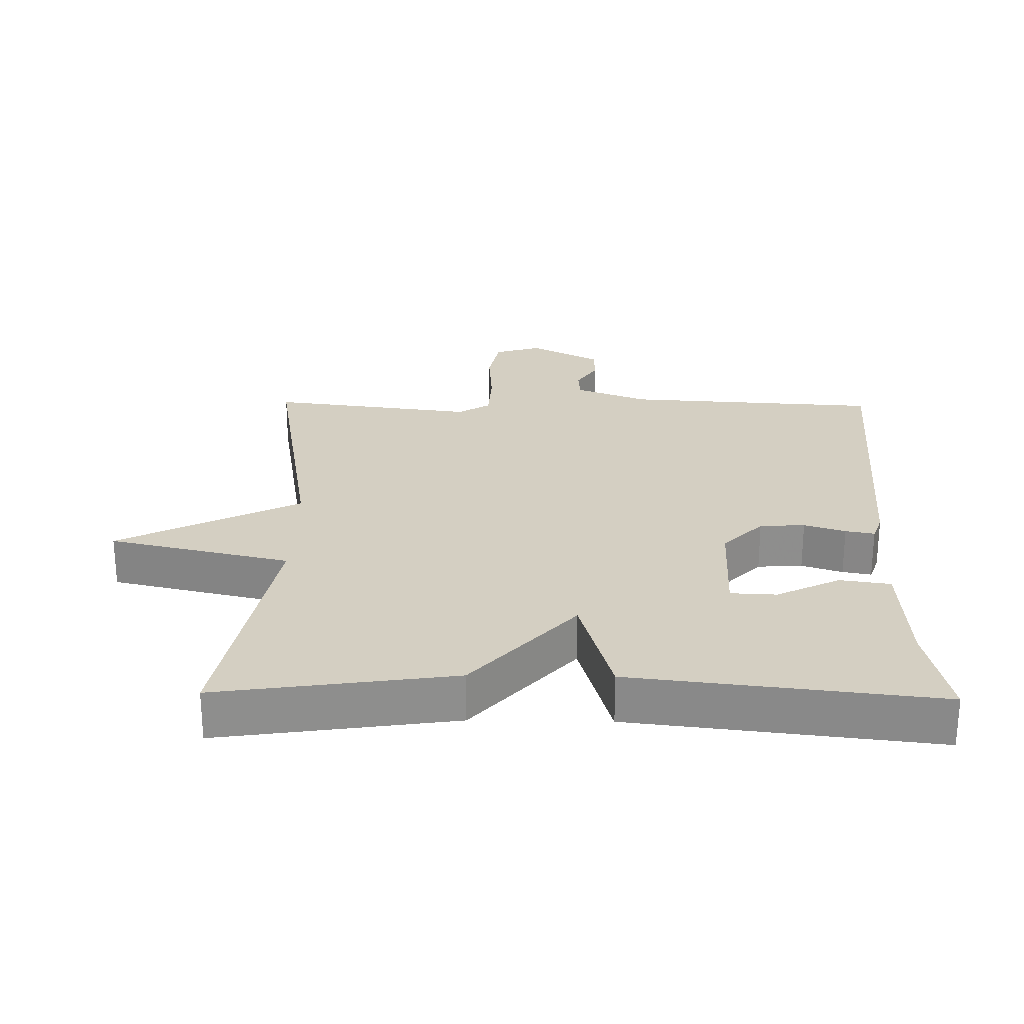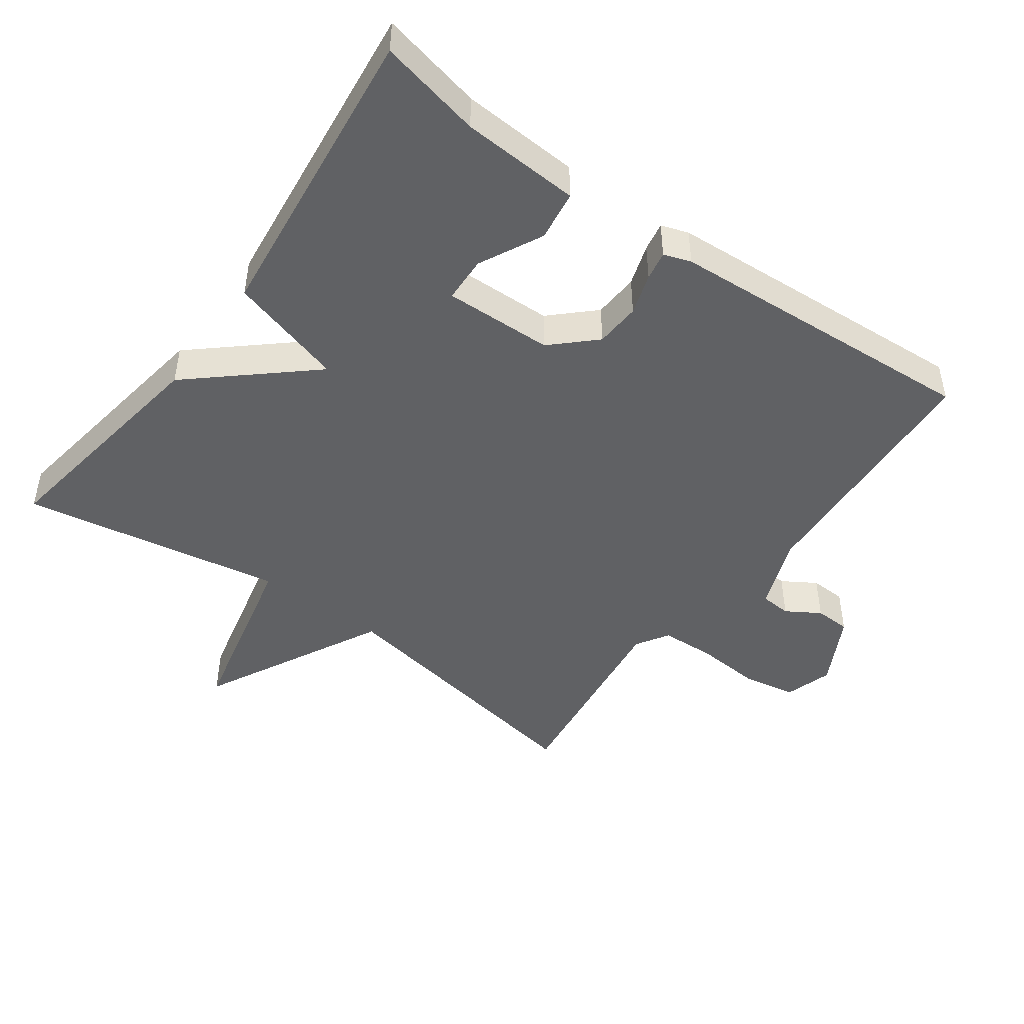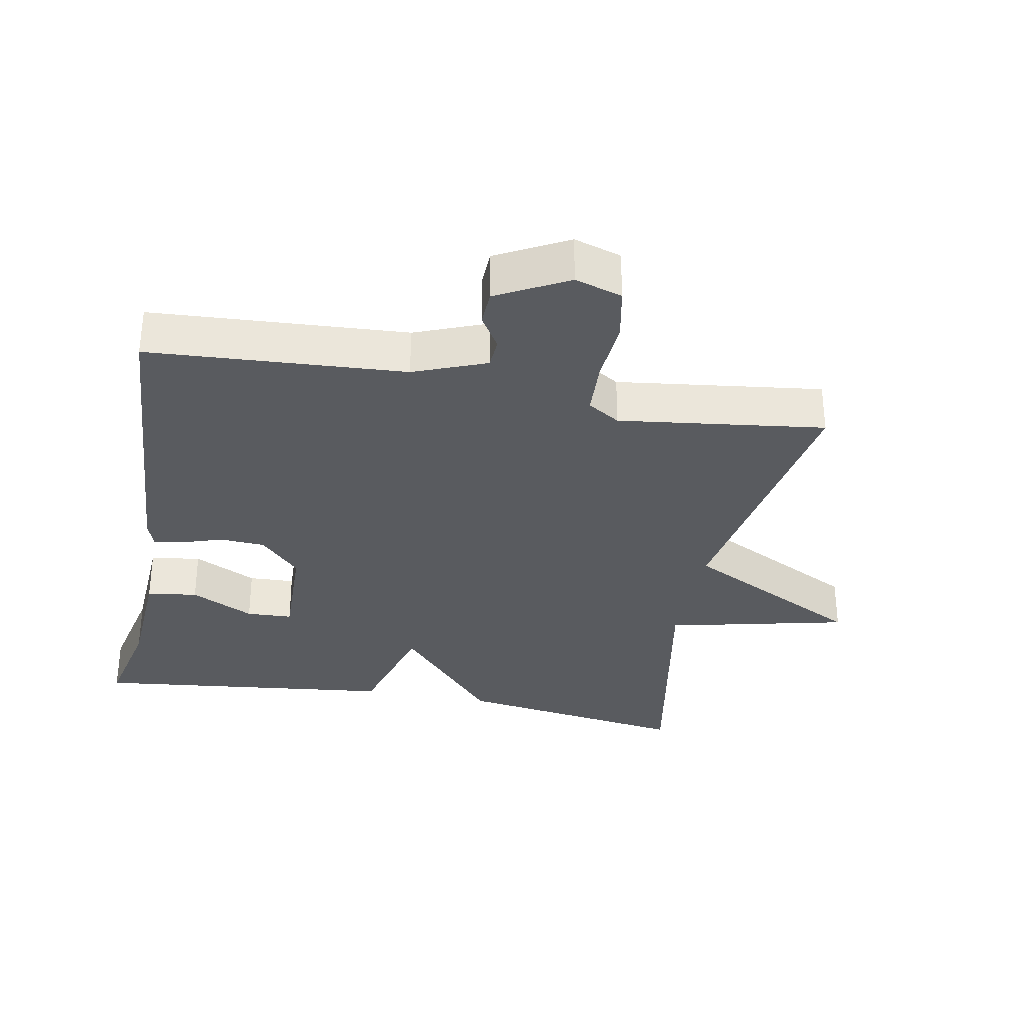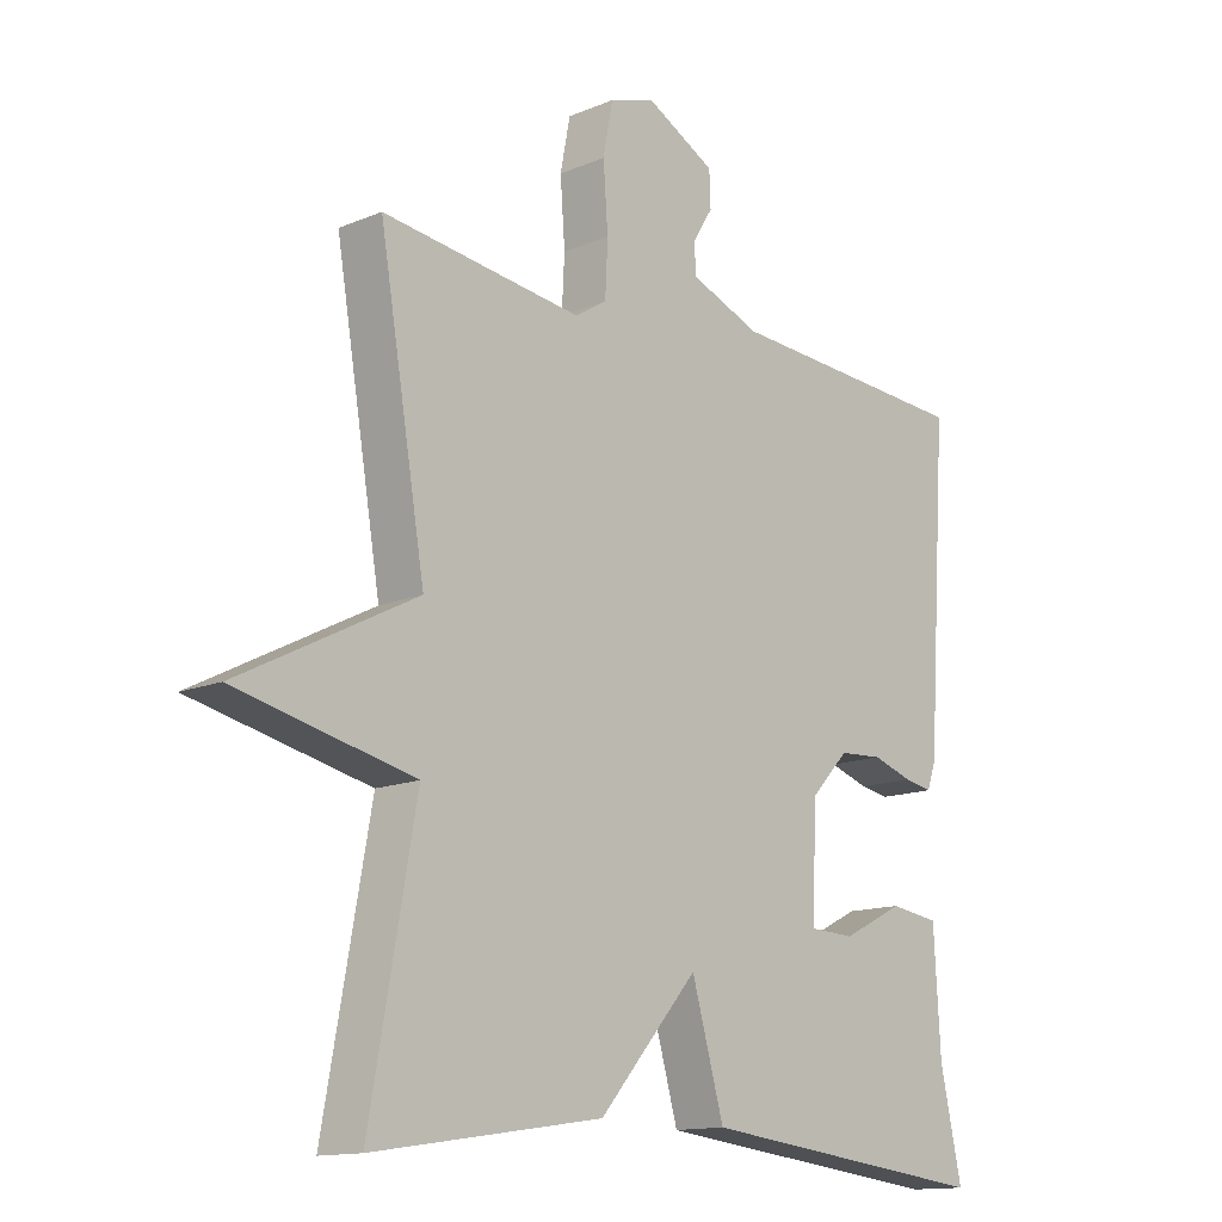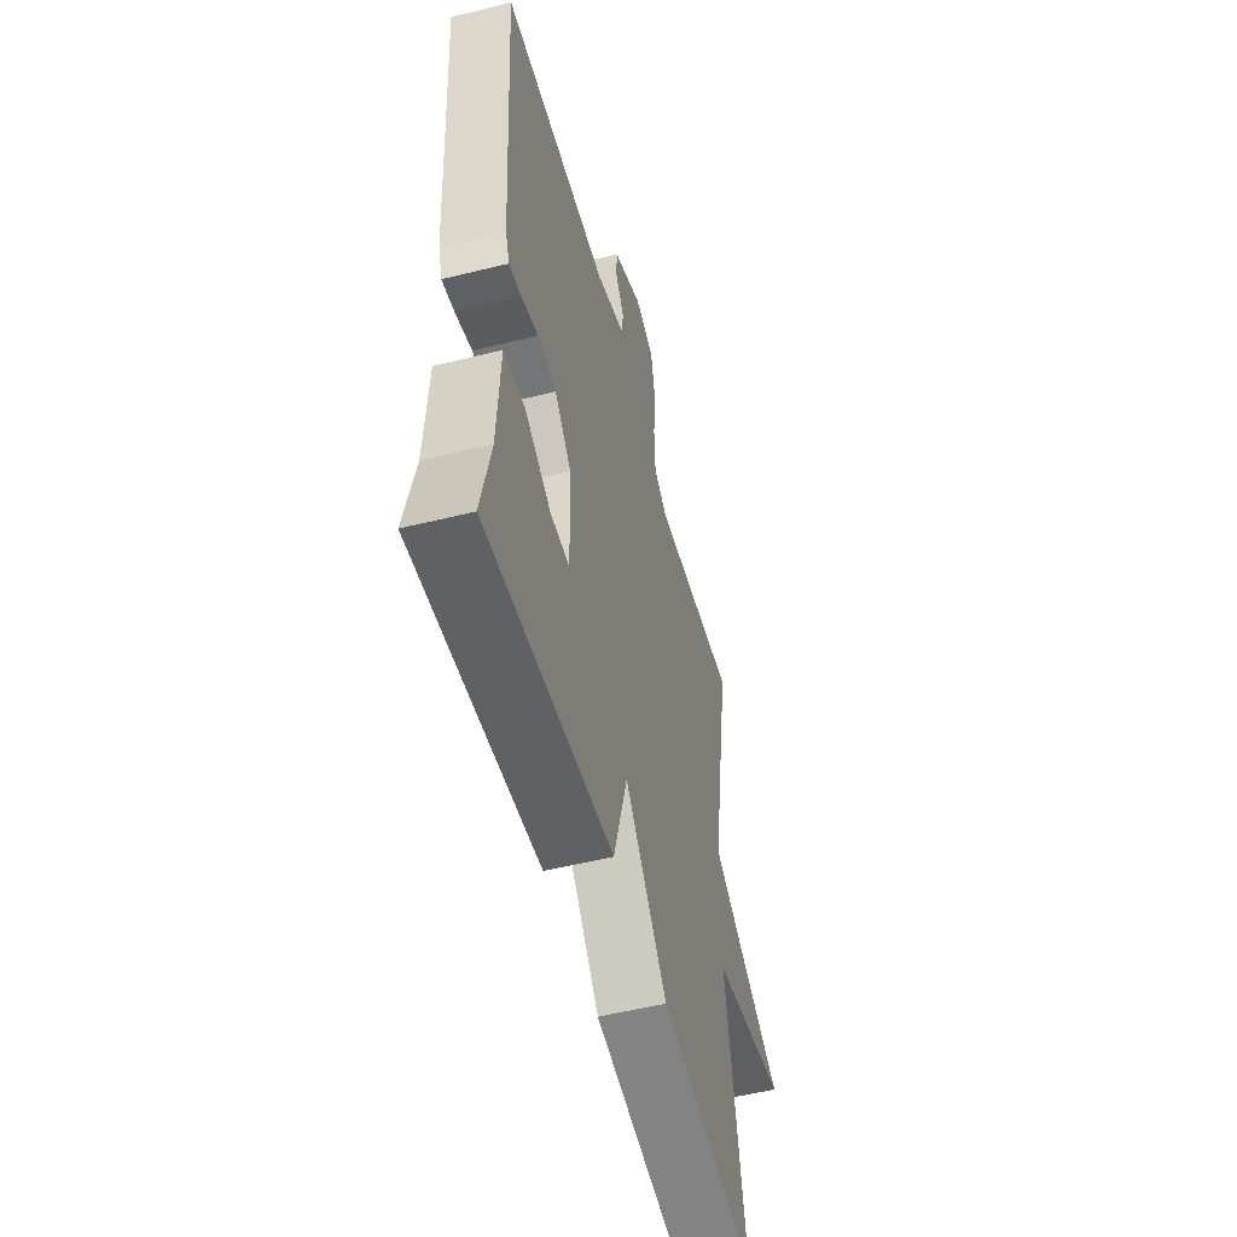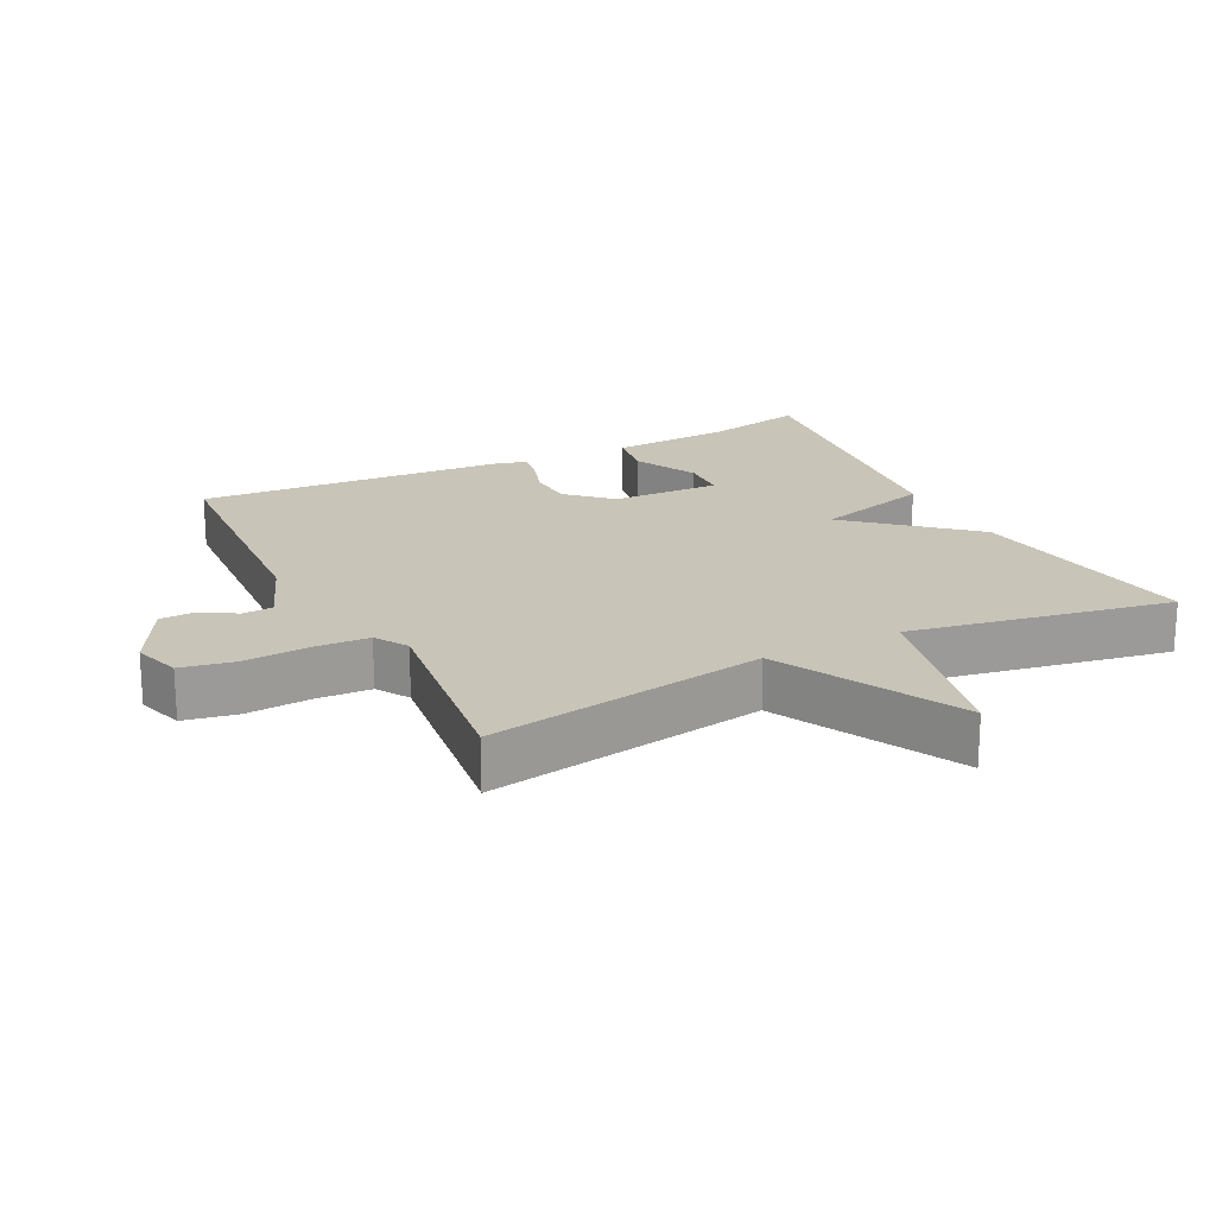
<metadata>
{"format":"obj","ext":"obj","renderer":"f3d","projection":"perspective","resolution":1024,"background":"white","views":[{"elev":25.5,"azim":-179.0,"up":"+Y"},{"elev":-46.8,"azim":-126.1,"up":"+Y"},{"elev":-32.6,"azim":-10.7,"up":"+Y"},{"elev":-13.8,"azim":132.9,"up":"+Z"},{"elev":-53.2,"azim":-75.1,"up":"+Z"},{"elev":20.2,"azim":63.2,"up":"+Y"}]}
</metadata>
<code>
v -0.5 0.07 -0.5
v -0.467 0.07 -0.348
v -0.457 0.07 -0.172
v -0.382 0.07 -0.161
v -0.288 0.07 -0.208
v -0.22 0.07 -0.205
v -0.225 0.07 -0.044
v -0.284 0.07 0.018
v -0.351 0.07 0.022
v -0.412 0.07 0.002
v -0.455 0.07 -0.006
v -0.469 0.07 0.034
v -0.5 0.07 0.5
v -0.121 0.07 0.523
v -0.014 0.07 0.565
v -0.011 0.07 0.61
v -0.042 0.07 0.66
v -0.04 0.07 0.713
v 0.065 0.07 0.769
v 0.135 0.07 0.747
v 0.15 0.07 0.669
v 0.143 0.07 0.572
v 0.147 0.07 0.491
v 0.195 0.07 0.461
v 0.5 0.07 0.5
v 0.43 0.07 0.087
v 0.699 0.07 -0.051
v 0.43 0.07 -0.113
v 0.5 0.07 -0.5
v 0.151 0.07 -0.448
v 0 0.07 -0.276
v -0.049 0.07 -0.448
v -0.5 0 -0.5
v -0.467 0 -0.348
v -0.457 0 -0.172
v -0.382 0 -0.161
v -0.288 0 -0.208
v -0.22 0 -0.205
v -0.225 0 -0.044
v -0.284 0 0.018
v -0.351 0 0.022
v -0.412 0 0.002
v -0.455 0 -0.006
v -0.469 0 0.034
v -0.5 0 0.5
v -0.121 0 0.523
v -0.014 0 0.565
v -0.011 0 0.61
v -0.042 0 0.66
v -0.04 0 0.713
v 0.065 0 0.769
v 0.135 0 0.747
v 0.15 0 0.669
v 0.143 0 0.572
v 0.147 0 0.491
v 0.195 0 0.461
v 0.5 0 0.5
v 0.43 0 0.087
v 0.699 0 -0.051
v 0.43 0 -0.113
v 0.5 0 -0.5
v 0.151 0 -0.448
v 0 0 -0.276
v -0.049 0 -0.448
f 31 32 1 2
f 28 29 30 31
f 28 31 2
f 26 27 28
f 26 28 2
f 24 25 26
f 23 24 26
f 20 21 22
f 19 20 22
f 18 19 22
f 17 18 22
f 16 17 22
f 15 16 22 23
f 14 15 23 26
f 12 13 14
f 11 12 14
f 10 11 14
f 9 10 14
f 8 9 14 26
f 2 3 4 5
f 2 5 6
f 26 2 6
f 7 8 26
f 6 7 26
f 34 33 64 63
f 63 62 61 60
f 34 63 60
f 60 59 58
f 34 60 58
f 58 57 56
f 58 56 55
f 54 53 52
f 54 52 51
f 54 51 50
f 54 50 49
f 54 49 48
f 55 54 48 47
f 58 55 47 46
f 46 45 44
f 46 44 43
f 46 43 42
f 46 42 41
f 58 46 41 40
f 37 36 35 34
f 38 37 34
f 38 34 58
f 58 40 39
f 58 39 38
f 1 33 34 2
f 2 34 35 3
f 3 35 36 4
f 4 36 37 5
f 5 37 38 6
f 6 38 39 7
f 7 39 40 8
f 8 40 41 9
f 9 41 42 10
f 10 42 43 11
f 11 43 44 12
f 12 44 45 13
f 13 45 46 14
f 14 46 47 15
f 15 47 48 16
f 16 48 49 17
f 17 49 50 18
f 18 50 51 19
f 19 51 52 20
f 20 52 53 21
f 21 53 54 22
f 22 54 55 23
f 23 55 56 24
f 24 56 57 25
f 25 57 58 26
f 26 58 59 27
f 27 59 60 28
f 28 60 61 29
f 29 61 62 30
f 30 62 63 31
f 31 63 64 32
f 32 64 33 1

</code>
